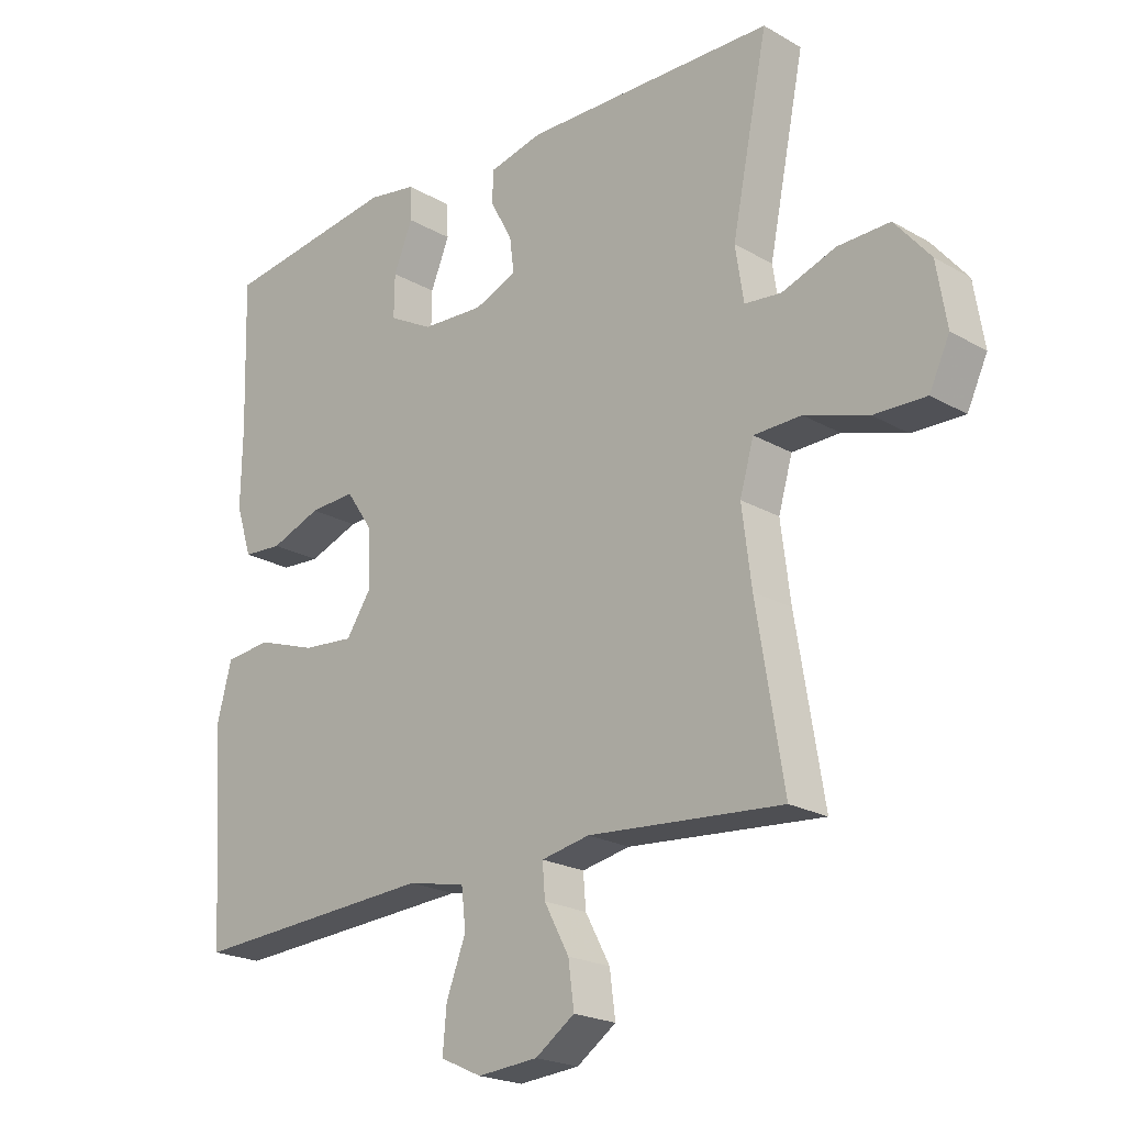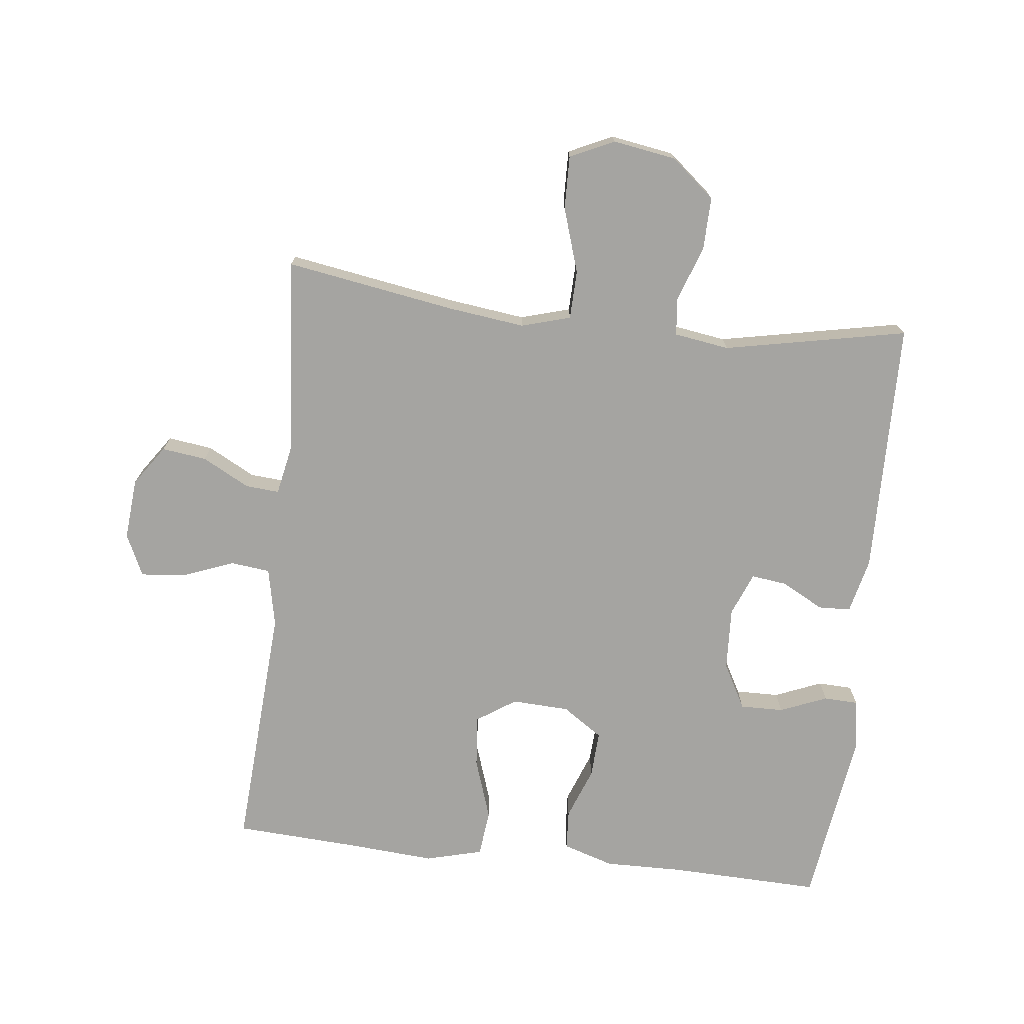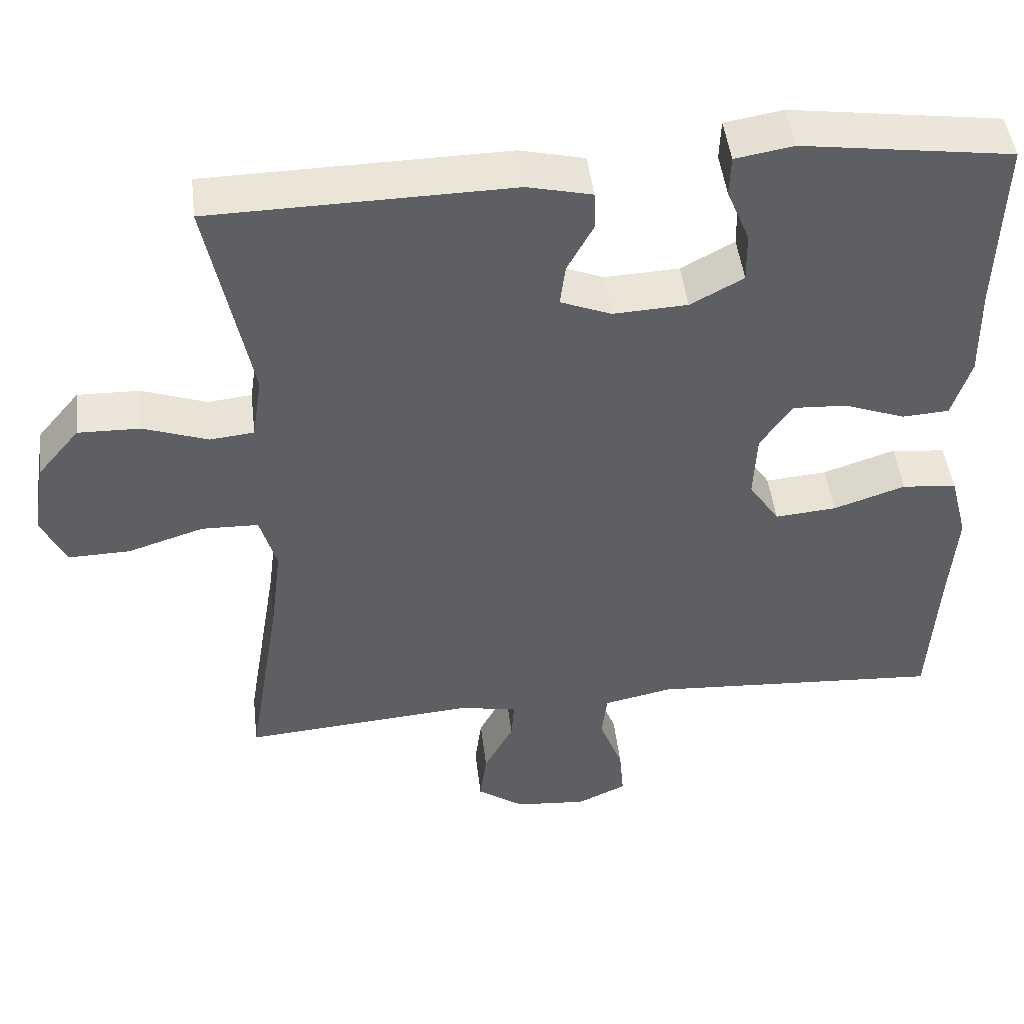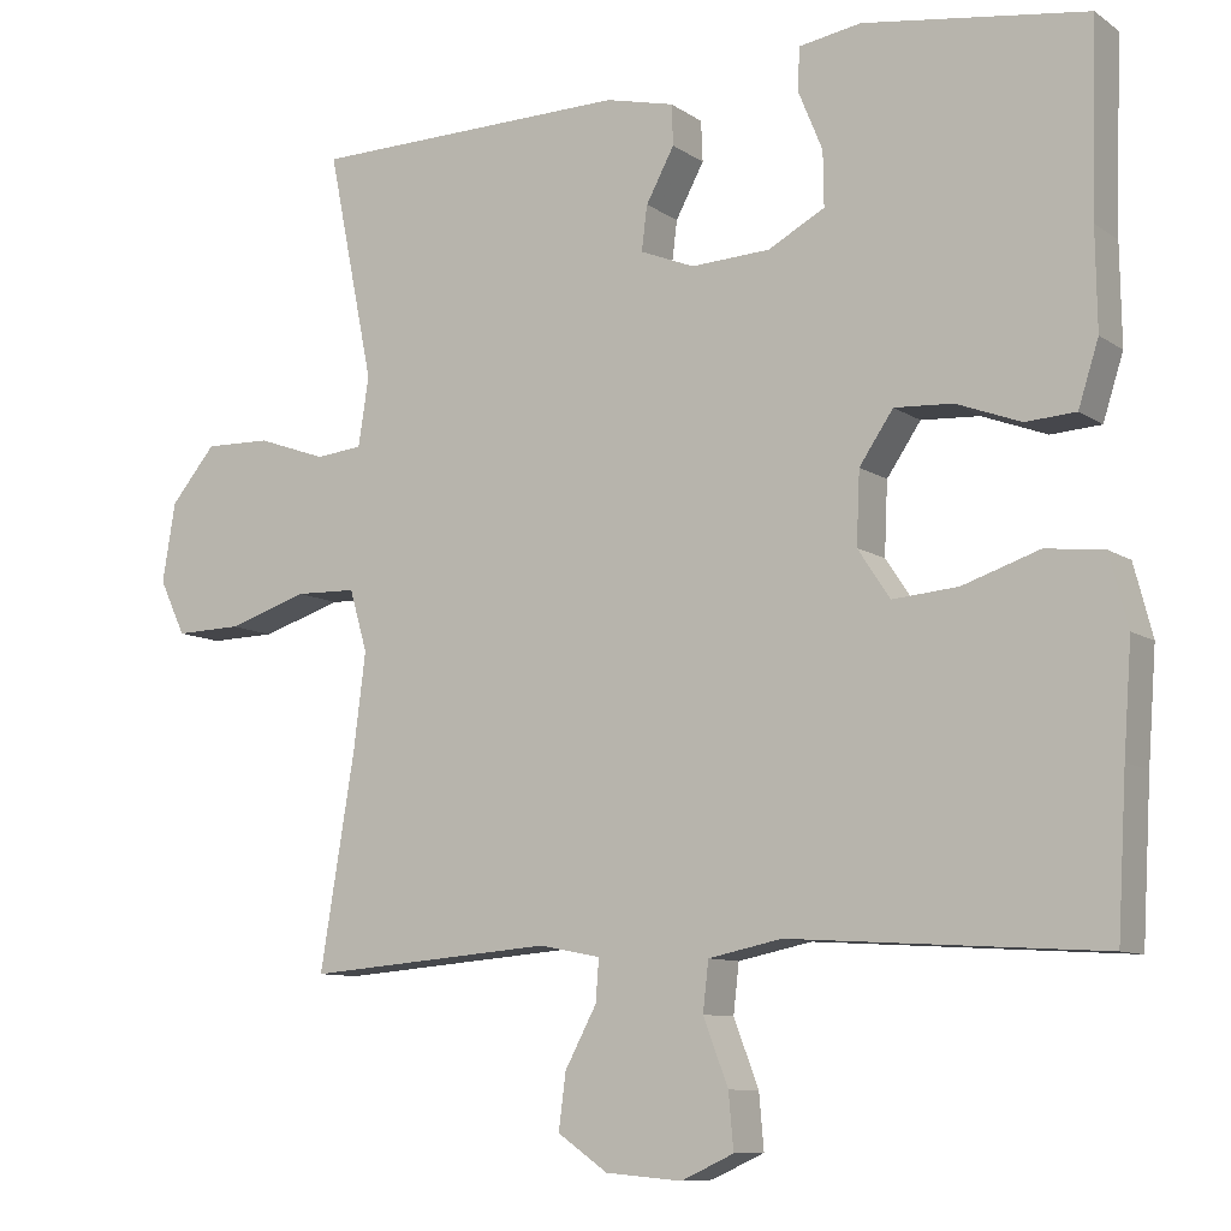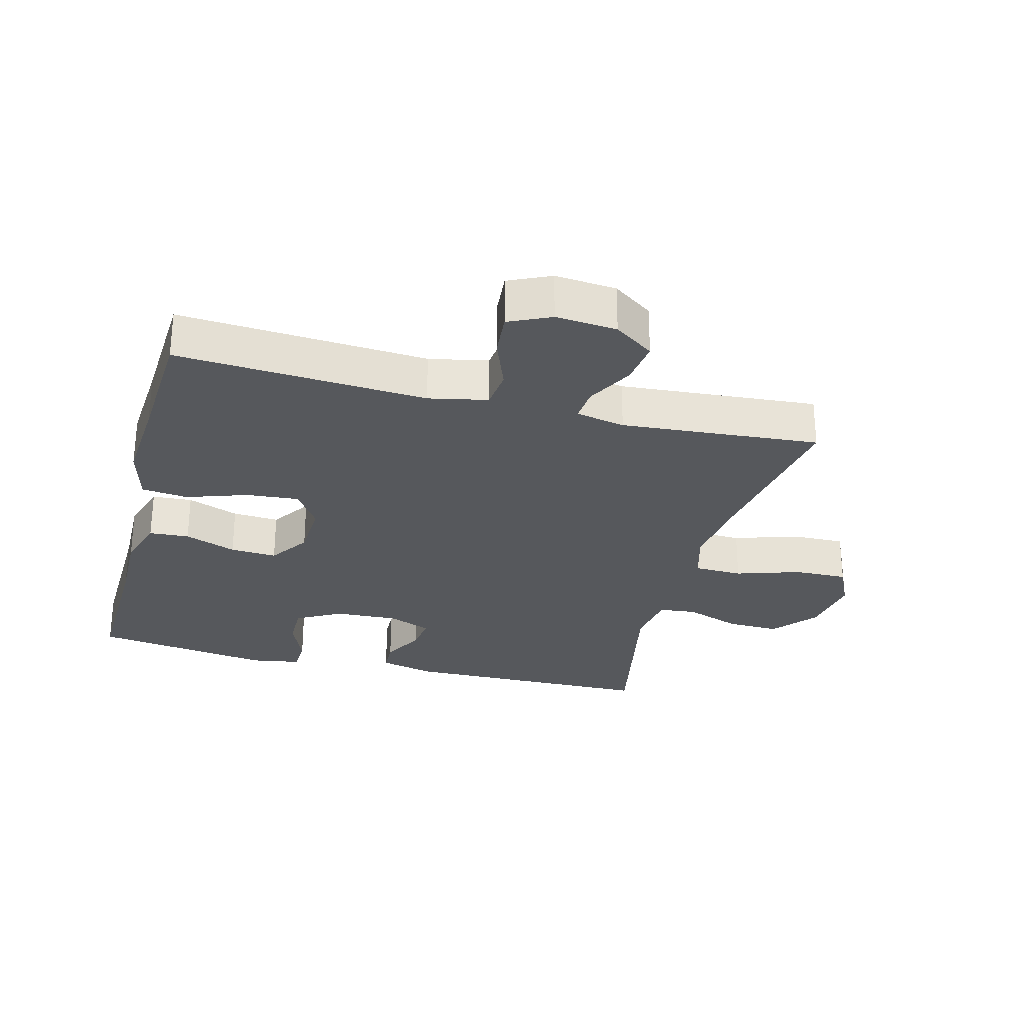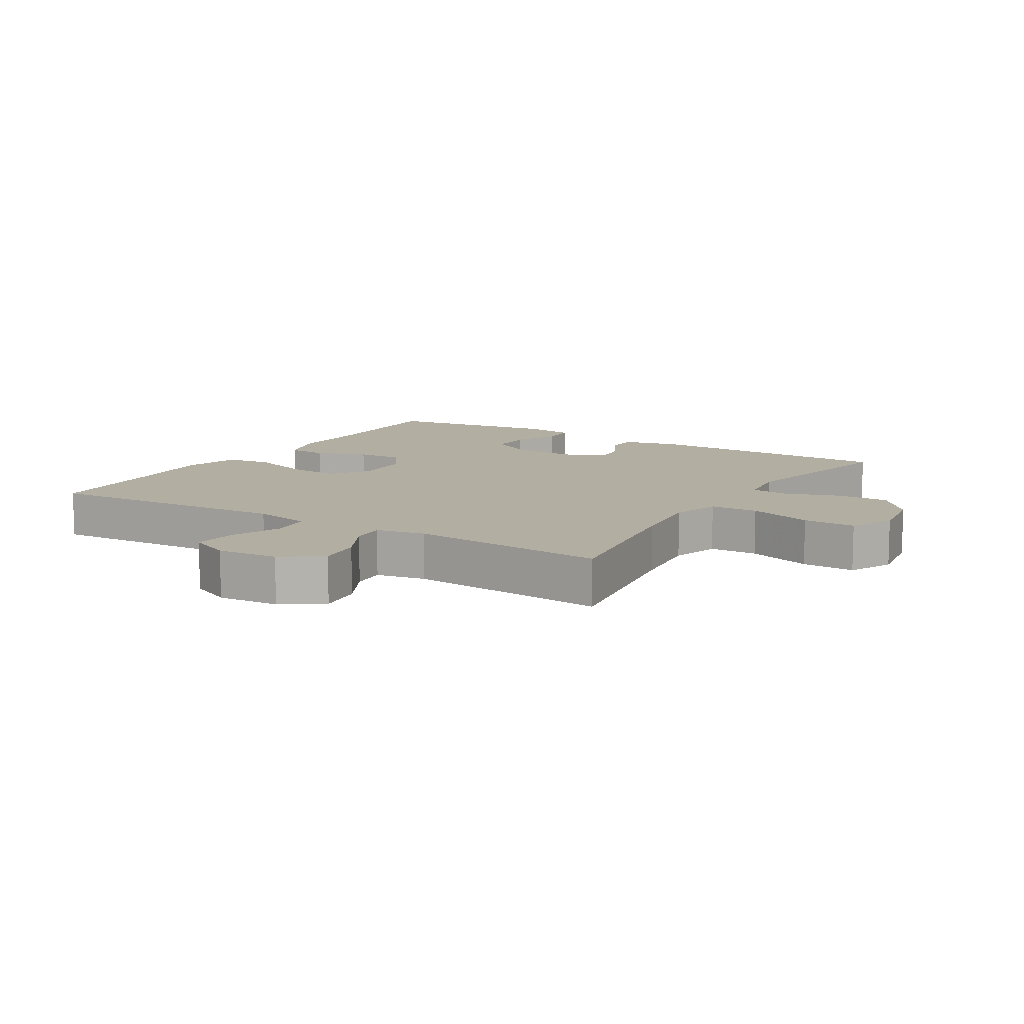
<metadata>
{"format":"obj","ext":"obj","renderer":"f3d","projection":"perspective","resolution":1024,"background":"white","views":[{"elev":-21.4,"azim":-135.5,"up":"+Z"},{"elev":-73.4,"azim":-96.5,"up":"+Y"},{"elev":46.9,"azim":-6.7,"up":"+Z"},{"elev":-9.3,"azim":30.7,"up":"+Z"},{"elev":-28.3,"azim":165.4,"up":"+Y"},{"elev":10.7,"azim":-148.2,"up":"+Y"}]}
</metadata>
<code>
v -0.5 0.07 0.5
v -0.105 0.07 0.507
v -0.02 0.07 0.487
v -0.018 0.07 0.437
v -0.053 0.07 0.372
v -0.06 0.07 0.317
v 0.007 0.07 0.29
v 0.105 0.07 0.295
v 0.175 0.07 0.333
v 0.174 0.07 0.4
v 0.144 0.07 0.473
v 0.146 0.07 0.526
v 0.223 0.07 0.539
v 0.5 0.07 0.5
v 0.493 0.07 0.266
v 0.495 0.07 0.144
v 0.47 0.07 0.065
v 0.408 0.07 0.061
v 0.328 0.07 0.091
v 0.256 0.07 0.095
v 0.214 0.07 0.033
v 0.21 0.07 -0.056
v 0.25 0.07 -0.116
v 0.331 0.07 -0.109
v 0.426 0.07 -0.077
v 0.498 0.07 -0.085
v 0.521 0.07 -0.173
v 0.511 0.07 -0.308
v 0.5 0.07 -0.5
v 0.114 0.07 -0.476
v 0.023 0.07 -0.495
v 0.016 0.07 -0.556
v 0.047 0.07 -0.637
v 0.053 0.07 -0.705
v -0.012 0.07 -0.735
v -0.107 0.07 -0.727
v -0.169 0.07 -0.684
v -0.16 0.07 -0.615
v -0.121 0.07 -0.542
v -0.117 0.07 -0.49
v -0.193 0.07 -0.475
v -0.5 0.07 -0.5
v -0.457 0.07 -0.238
v -0.442 0.07 -0.119
v -0.464 0.07 -0.043
v -0.539 0.07 -0.041
v -0.639 0.07 -0.073
v -0.721 0.07 -0.075
v -0.753 0.07 -0.007
v -0.737 0.07 0.091
v -0.681 0.07 0.158
v -0.599 0.07 0.156
v -0.514 0.07 0.126
v -0.456 0.07 0.132
v -0.443 0.07 0.217
v -0.5 0 0.5
v -0.105 0 0.507
v -0.02 0 0.487
v -0.018 0 0.437
v -0.053 0 0.372
v -0.06 0 0.317
v 0.007 0 0.29
v 0.105 0 0.295
v 0.175 0 0.333
v 0.174 0 0.4
v 0.144 0 0.473
v 0.146 0 0.526
v 0.223 0 0.539
v 0.5 0 0.5
v 0.493 0 0.266
v 0.495 0 0.144
v 0.47 0 0.065
v 0.408 0 0.061
v 0.328 0 0.091
v 0.256 0 0.095
v 0.214 0 0.033
v 0.21 0 -0.056
v 0.25 0 -0.116
v 0.331 0 -0.109
v 0.426 0 -0.077
v 0.498 0 -0.085
v 0.521 0 -0.173
v 0.511 0 -0.308
v 0.5 0 -0.5
v 0.114 0 -0.476
v 0.023 0 -0.495
v 0.016 0 -0.556
v 0.047 0 -0.637
v 0.053 0 -0.705
v -0.012 0 -0.735
v -0.107 0 -0.727
v -0.169 0 -0.684
v -0.16 0 -0.615
v -0.121 0 -0.542
v -0.117 0 -0.49
v -0.193 0 -0.475
v -0.5 0 -0.5
v -0.457 0 -0.238
v -0.442 0 -0.119
v -0.464 0 -0.043
v -0.539 0 -0.041
v -0.639 0 -0.073
v -0.721 0 -0.075
v -0.753 0 -0.007
v -0.737 0 0.091
v -0.681 0 0.158
v -0.599 0 0.156
v -0.514 0 0.126
v -0.456 0 0.132
v -0.443 0 0.217
f 50 51 52 53
f 50 53 54
f 49 50 54
f 46 47 48 49
f 45 46 49 54
f 44 45 54 55
f 41 42 43
f 40 41 43 44
f 36 37 38 39
f 36 39 40
f 35 36 40
f 32 33 34 35
f 31 32 35 40
f 30 31 40 44
f 28 29 30 44
f 24 25 26 27
f 23 24 27 28
f 16 17 18 19
f 15 16 19 20
f 14 15 20
f 13 14 20 21
f 10 11 12 13
f 9 10 13 21
f 2 3 4 5
f 55 1 2 5
f 55 5 6
f 23 28 44 55
f 22 23 55 6
f 8 9 21 22
f 7 8 22
f 6 7 22
f 108 107 106 105
f 109 108 105
f 109 105 104
f 104 103 102 101
f 109 104 101 100
f 110 109 100 99
f 98 97 96
f 99 98 96 95
f 94 93 92 91
f 95 94 91
f 95 91 90
f 90 89 88 87
f 95 90 87 86
f 99 95 86 85
f 99 85 84 83
f 82 81 80 79
f 83 82 79 78
f 74 73 72 71
f 75 74 71 70
f 75 70 69
f 76 75 69 68
f 68 67 66 65
f 76 68 65 64
f 60 59 58 57
f 60 57 56 110
f 61 60 110
f 110 99 83 78
f 61 110 78 77
f 77 76 64 63
f 77 63 62
f 77 62 61
f 1 56 57 2
f 2 57 58 3
f 3 58 59 4
f 4 59 60 5
f 5 60 61 6
f 6 61 62 7
f 7 62 63 8
f 8 63 64 9
f 9 64 65 10
f 10 65 66 11
f 11 66 67 12
f 12 67 68 13
f 13 68 69 14
f 14 69 70 15
f 15 70 71 16
f 16 71 72 17
f 17 72 73 18
f 18 73 74 19
f 19 74 75 20
f 20 75 76 21
f 21 76 77 22
f 22 77 78 23
f 23 78 79 24
f 24 79 80 25
f 25 80 81 26
f 26 81 82 27
f 27 82 83 28
f 28 83 84 29
f 29 84 85 30
f 30 85 86 31
f 31 86 87 32
f 32 87 88 33
f 33 88 89 34
f 34 89 90 35
f 35 90 91 36
f 36 91 92 37
f 37 92 93 38
f 38 93 94 39
f 39 94 95 40
f 40 95 96 41
f 41 96 97 42
f 42 97 98 43
f 43 98 99 44
f 44 99 100 45
f 45 100 101 46
f 46 101 102 47
f 47 102 103 48
f 48 103 104 49
f 49 104 105 50
f 50 105 106 51
f 51 106 107 52
f 52 107 108 53
f 53 108 109 54
f 54 109 110 55
f 55 110 56 1

</code>
